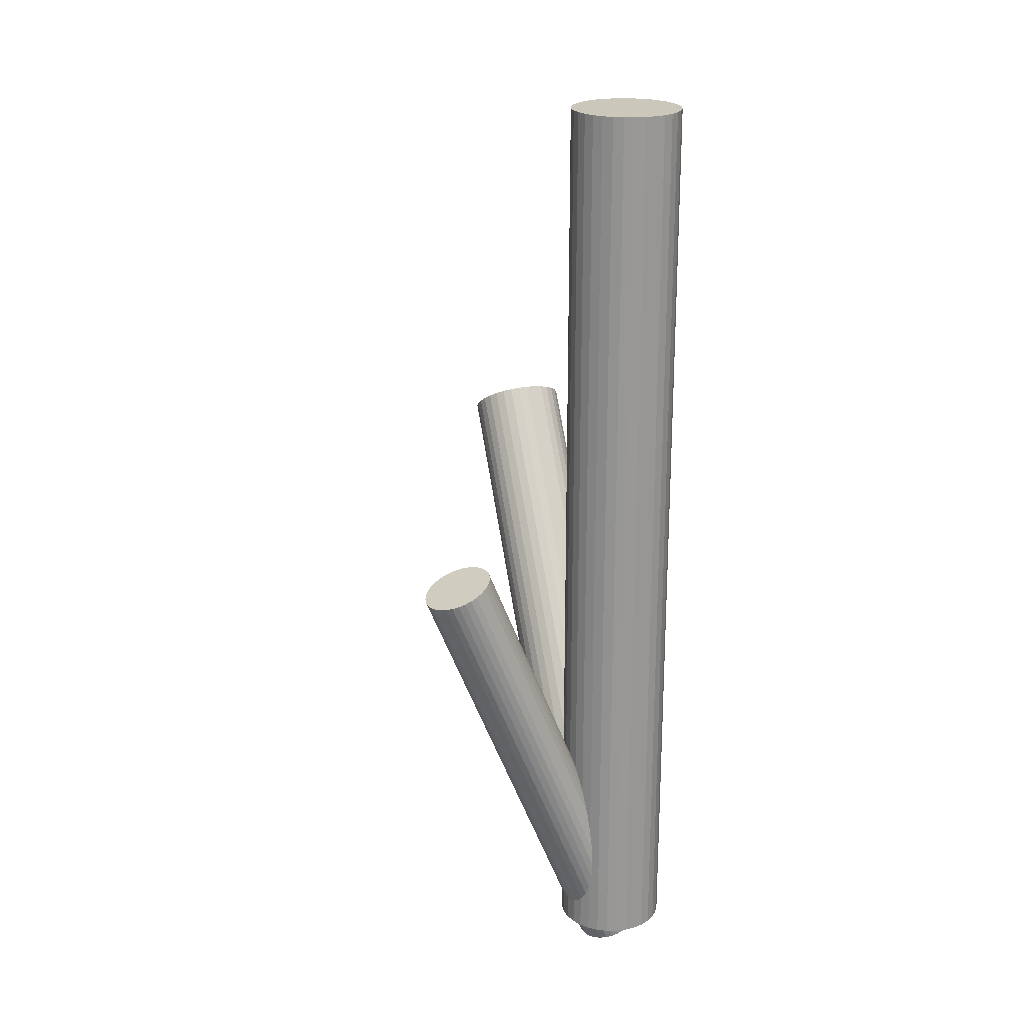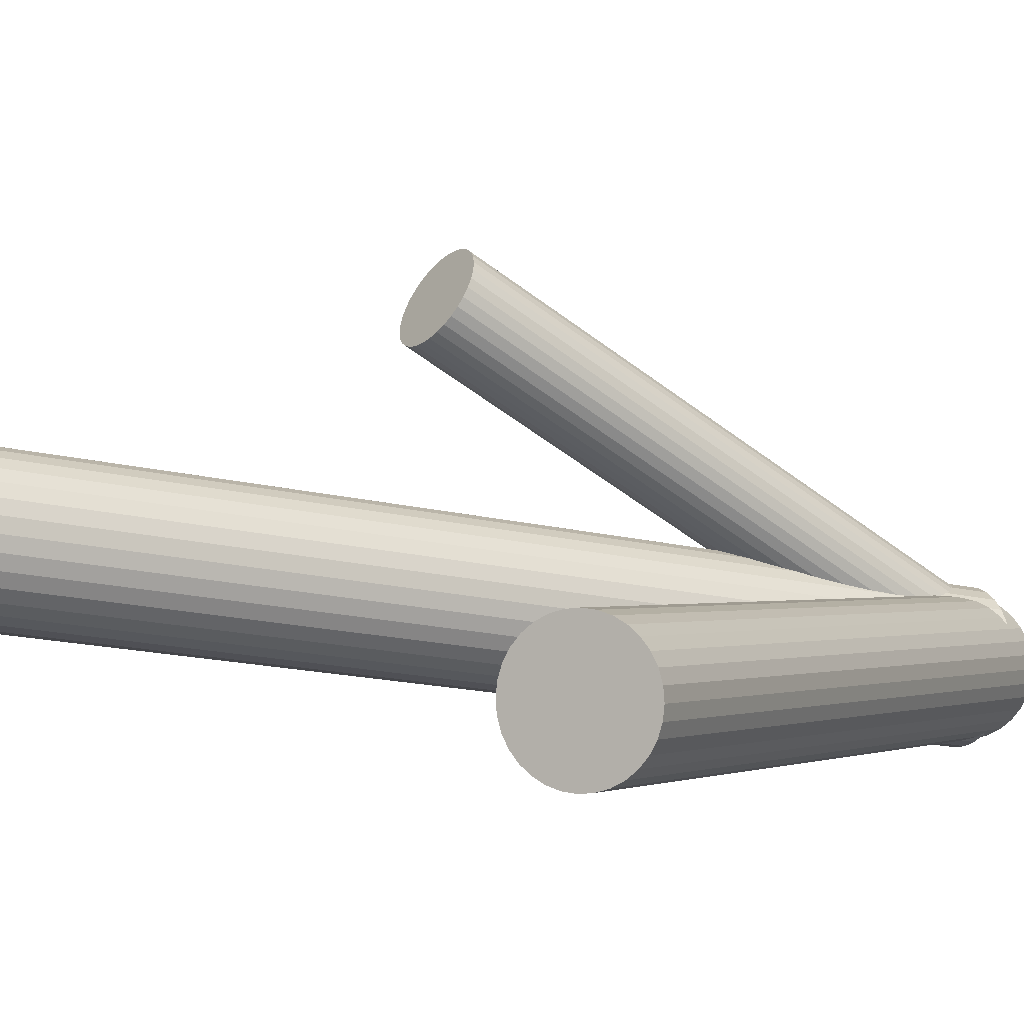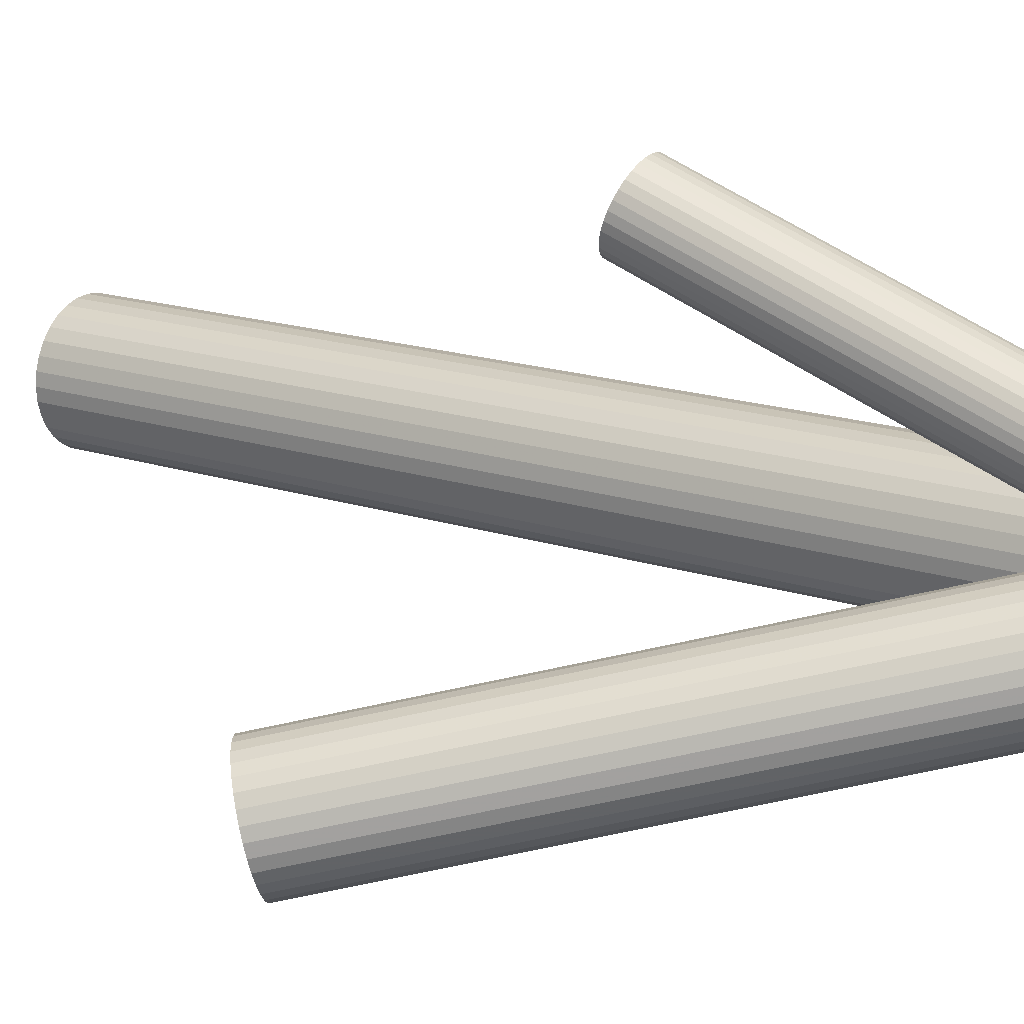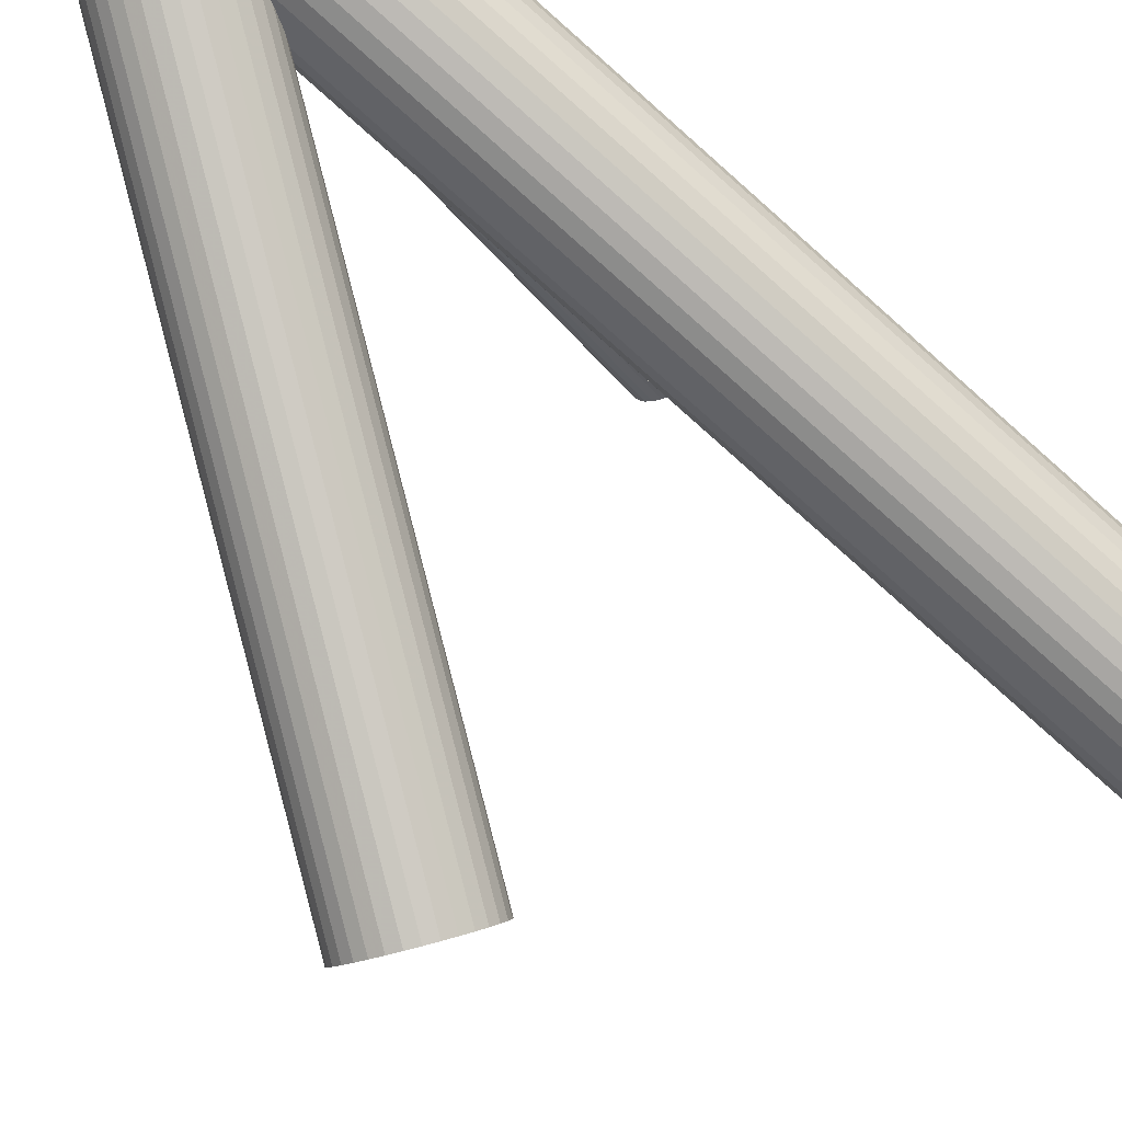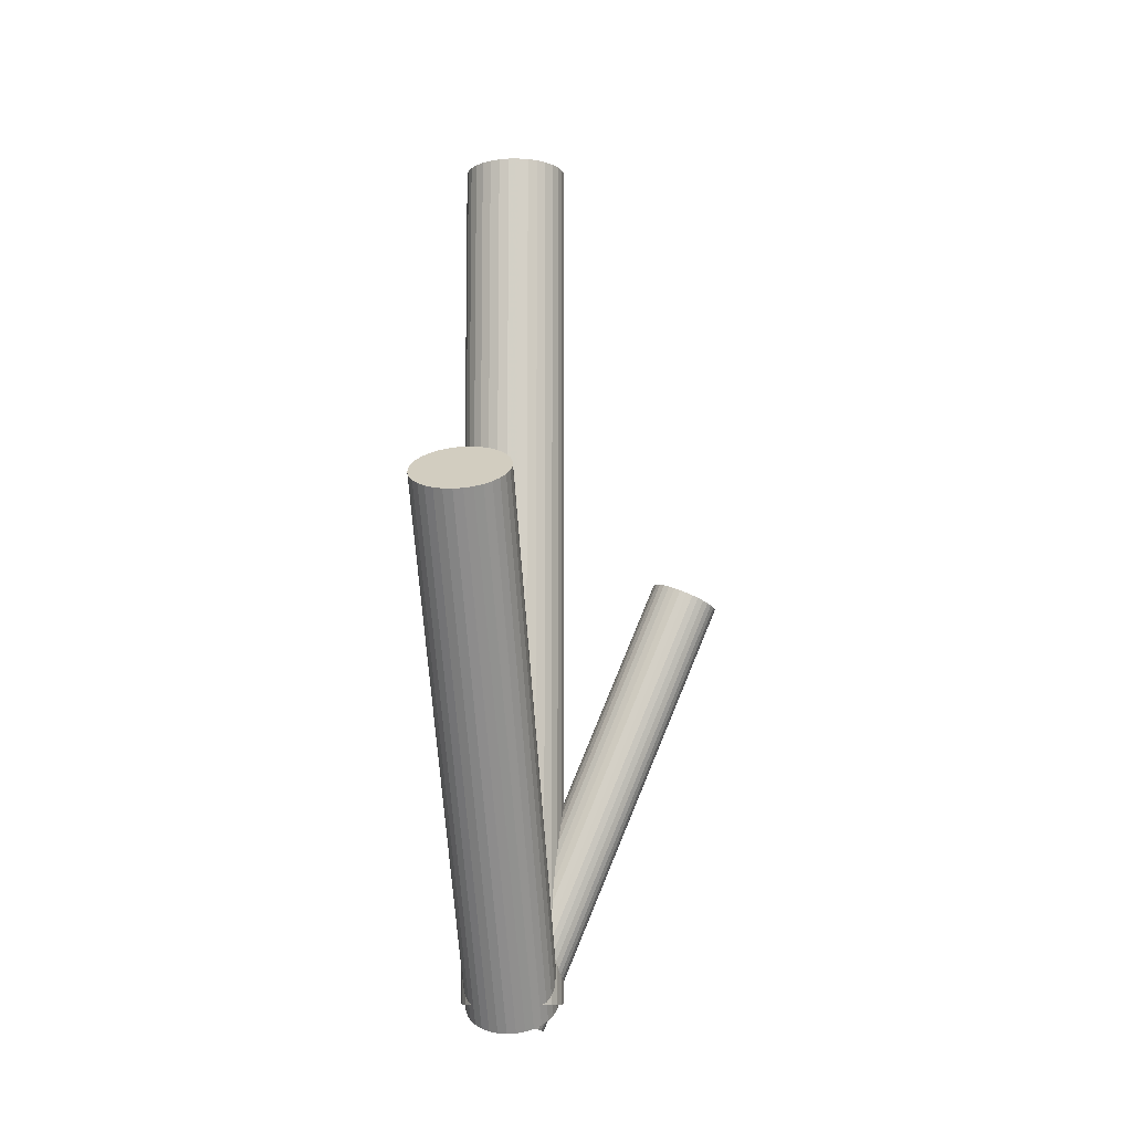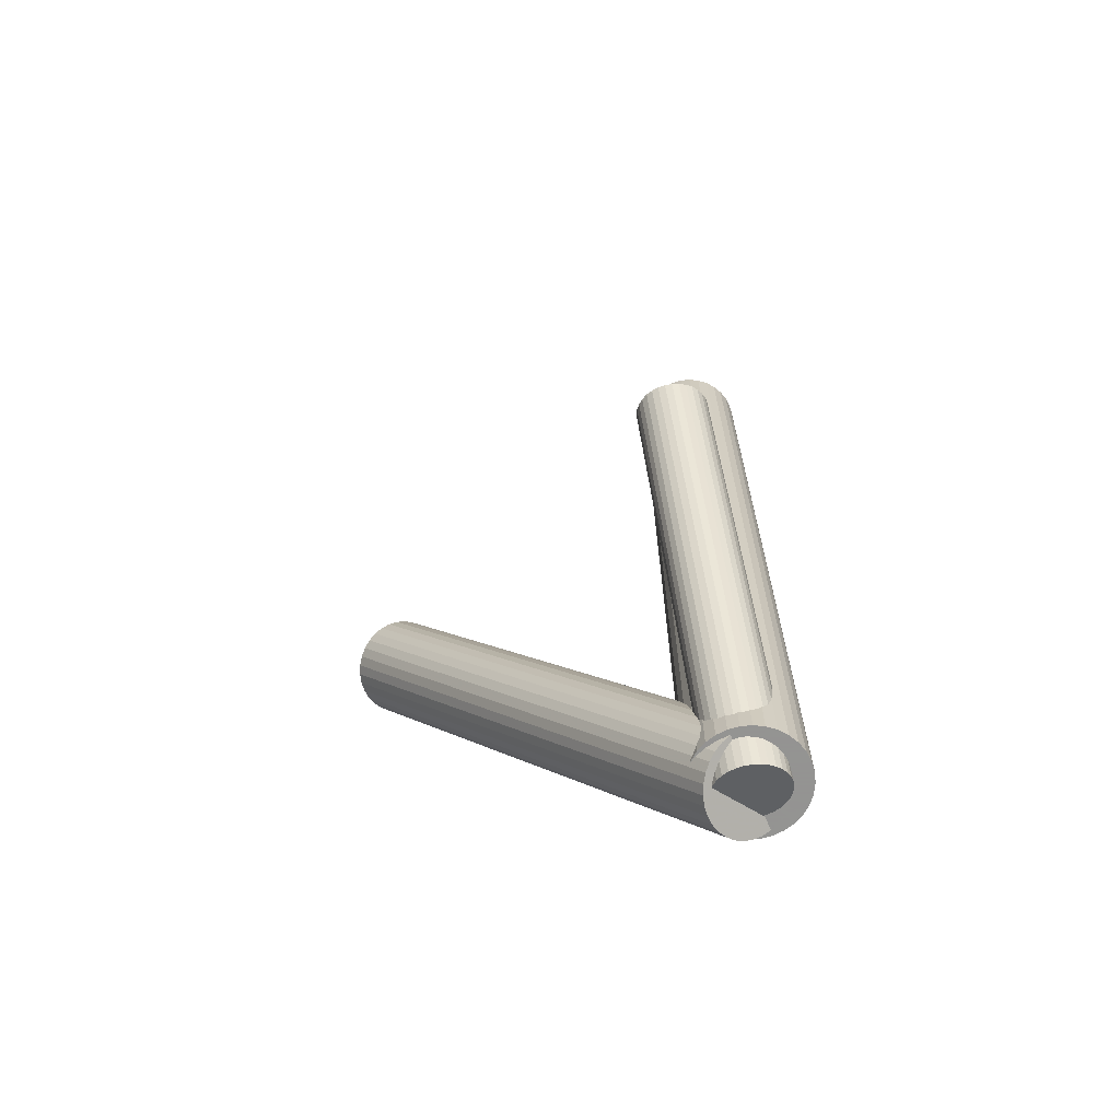
<metadata>
{"format":"obj","ext":"obj","renderer":"f3d","projection":"perspective","resolution":1024,"background":"white","views":[{"elev":21.7,"azim":-129.5,"up":"+Z"},{"elev":-14.8,"azim":60.3,"up":"+Y"},{"elev":16.0,"azim":125.4,"up":"+Y"},{"elev":-79.2,"azim":-131.6,"up":"+Y"},{"elev":-9.7,"azim":74.4,"up":"+Z"},{"elev":-66.9,"azim":179.9,"up":"+Z"}]}
</metadata>
<code>
v -0.03676 -0.003275 0.1088
v -0.03676 -0.003275 -0.1021
v -0.03676 -0.0159 0.1088
v -0.03676 -0.0159 -0.1021
v -0.03676 0.00935 0.1088
v -0.03676 0.00935 -0.1021
v -0.04377 -0.01377 0.1088
v -0.04377 -0.01377 -0.1021
v -0.04377 0.007223 0.1088
v -0.04377 0.007223 -0.1021
v -0.02437 -0.0008119 0.1088
v -0.02437 -0.0008119 -0.1021
v -0.02437 -0.005738 0.1088
v -0.02437 -0.005738 -0.1021
v -0.03429 0.009108 0.1088
v -0.03429 0.009108 -0.1021
v -0.03429 -0.01566 0.1088
v -0.03429 -0.01566 -0.1021
v -0.04938 -0.003275 0.1088
v -0.04938 -0.003275 -0.1021
v -0.02783 0.005653 0.1088
v -0.02783 0.005653 -0.1021
v -0.02783 -0.0122 0.1088
v -0.02783 -0.0122 -0.1021
v -0.03193 0.008389 0.1088
v -0.03193 0.008389 -0.1021
v -0.03193 -0.01494 0.1088
v -0.03193 -0.01494 -0.1021
v -0.04725 -0.01029 0.1088
v -0.04725 -0.01029 -0.1021
v -0.04725 0.003739 0.1088
v -0.04725 0.003739 -0.1021
v -0.02509 0.001557 0.1088
v -0.02509 0.001557 -0.1021
v -0.02509 -0.008107 0.1088
v -0.02509 -0.008107 -0.1021
v -0.04842 0.001557 0.1088
v -0.04842 0.001557 -0.1021
v -0.04842 -0.008107 0.1088
v -0.04842 -0.008107 -0.1021
v -0.02626 -0.01029 0.1088
v -0.02626 -0.01029 -0.1021
v -0.02626 0.003739 0.1088
v -0.02626 0.003739 -0.1021
v -0.04159 0.008389 0.1088
v -0.04159 0.008389 -0.1021
v -0.04159 -0.01494 0.1088
v -0.04159 -0.01494 -0.1021
v -0.04568 0.005653 0.1088
v -0.04568 0.005653 -0.1021
v -0.04568 -0.0122 0.1088
v -0.04568 -0.0122 -0.1021
v -0.02413 -0.003275 0.1088
v -0.02413 -0.003275 -0.1021
v -0.03922 0.009108 0.1088
v -0.03922 0.009108 -0.1021
v -0.03922 -0.01566 0.1088
v -0.03922 -0.01566 -0.1021
v -0.04914 -0.0008119 0.1088
v -0.04914 -0.0008119 -0.1021
v -0.04914 -0.005738 0.1088
v -0.04914 -0.005738 -0.1021
v -0.02974 -0.01377 0.1088
v -0.02974 -0.01377 -0.1021
v -0.02974 0.007223 0.1088
v -0.02974 0.007223 -0.1021
v -0.02569 0.03805 -0.002143
v -0.03676 -0.003275 -0.1054
v -0.02372 0.04542 -0.005302
v -0.03478 0.004093 -0.1086
v -0.02767 0.03068 0.001016
v -0.03873 -0.01064 -0.1023
v -0.01826 0.03452 -0.001526
v -0.02932 -0.006807 -0.1048
v -0.01749 0.03739 -0.002759
v -0.02855 -0.003932 -0.106
v -0.01772 0.03591 -0.002143
v -0.02878 -0.00541 -0.1054
v -0.03057 0.03206 0.0007759
v -0.04163 -0.009265 -0.1025
v -0.02692 0.04567 -0.005061
v -0.03799 0.004349 -0.1083
v -0.02531 0.04569 -0.005241
v -0.03638 0.004368 -0.1085
v -0.02918 0.03124 0.0009557
v -0.04025 -0.01008 -0.1023
v -0.0229 0.03074 0.000484
v -0.03397 -0.01059 -0.1028
v -0.01962 0.04299 -0.004769
v -0.03069 0.001665 -0.1081
v -0.03273 0.03435 9.113e-05
v -0.04379 -0.006975 -0.1032
v -0.02994 0.04477 -0.004377
v -0.041 0.003445 -0.1077
v -0.03123 0.04392 -0.003898
v -0.04229 0.002594 -0.1072
v -0.03342 0.03573 -0.0003876
v -0.04448 -0.005593 -0.1037
v -0.03382 0.0372 -0.0009338
v -0.04488 -0.004122 -0.1042
v -0.03231 0.04284 -0.003352
v -0.04337 0.001517 -0.1066
v -0.01908 0.03326 -0.0009338
v -0.03014 -0.008067 -0.1042
v -0.01757 0.0389 -0.003352
v -0.02863 -0.002428 -0.1066
v -0.01797 0.04037 -0.003898
v -0.02903 -0.0009571 -0.1072
v -0.02016 0.03218 -0.0003876
v -0.03122 -0.009144 -0.1037
v -0.02145 0.03133 9.113e-05
v -0.03251 -0.009995 -0.1032
v -0.01866 0.04175 -0.004377
v -0.02972 0.000425 -0.1077
v -0.03176 0.03311 0.000484
v -0.04283 -0.008215 -0.1028
v -0.02848 0.04536 -0.004769
v -0.03955 0.004037 -0.1081
v -0.0222 0.04486 -0.005241
v -0.03327 0.003535 -0.1085
v -0.02607 0.03041 0.0009557
v -0.03714 -0.01092 -0.1023
v -0.02446 0.03042 0.0007759
v -0.03553 -0.0109 -0.1025
v -0.02082 0.04404 -0.005061
v -0.03188 0.002715 -0.1083
v -0.03367 0.04018 -0.002143
v -0.04473 -0.00114 -0.1054
v -0.0339 0.03871 -0.001526
v -0.04496 -0.002618 -0.1048
v -0.03313 0.04158 -0.002759
v -0.04419 0.0002566 -0.106
v 0.03985 -0.03465 0.01332
v -0.03676 -0.003275 -0.1022
v 0.04839 -0.03815 0.006713
v -0.02822 -0.006772 -0.1088
v 0.03131 -0.03115 0.01993
v -0.0453 0.0002219 -0.0956
v 0.04738 -0.04013 0.00684
v -0.02922 -0.008754 -0.1087
v 0.03063 -0.03327 0.01981
v -0.04597 -0.001894 -0.09573
v 0.03685 -0.02475 0.018
v -0.03975 0.006625 -0.09754
v 0.04893 -0.02969 0.008649
v -0.02768 0.00168 -0.1069
v 0.03555 -0.04515 0.01332
v -0.04106 -0.01378 -0.1022
v 0.03031 -0.03544 0.01943
v -0.04629 -0.004064 -0.09611
v 0.04609 -0.0419 0.007216
v -0.03052 -0.01053 -0.1083
v 0.04709 -0.02628 0.01079
v -0.02952 0.005091 -0.1047
v 0.04055 -0.02361 0.01585
v -0.03605 0.007767 -0.09969
v 0.04934 -0.03172 0.007827
v -0.02727 -0.0003471 -0.1077
v 0.03514 -0.02591 0.01882
v -0.04147 0.005468 -0.09672
v 0.03729 -0.04563 0.01203
v -0.03931 -0.01426 -0.1035
v 0.03396 -0.04427 0.01461
v -0.04264 -0.01289 -0.1009
v 0.03153 -0.04144 0.017
v -0.04508 -0.01007 -0.09854
v 0.04101 -0.04533 0.009651
v -0.03559 -0.01395 -0.1059
v 0.03868 -0.02397 0.017
v -0.03792 0.007401 -0.09854
v 0.04817 -0.02786 0.009651
v -0.02844 0.003516 -0.1059
v 0.04573 -0.02503 0.01203
v -0.03087 0.006345 -0.1035
v 0.0424 -0.02366 0.01461
v -0.0342 0.007709 -0.1009
v 0.04456 -0.04339 0.007827
v -0.03205 -0.01202 -0.1077
v 0.03036 -0.03758 0.01882
v -0.04625 -0.006203 -0.09672
v 0.03914 -0.04569 0.01079
v -0.03746 -0.01432 -0.1047
v 0.03261 -0.04301 0.01585
v -0.044 -0.01164 -0.09969
v 0.03361 -0.0274 0.01943
v -0.043 0.003975 -0.09611
v 0.04938 -0.03386 0.007216
v -0.02722 -0.002486 -0.1083
v 0.04415 -0.02415 0.01332
v -0.03246 0.007229 -0.1022
v 0.03077 -0.0396 0.018
v -0.04584 -0.00823 -0.09754
v 0.04284 -0.04455 0.008649
v -0.03376 -0.01317 -0.1069
v 0.04906 -0.03603 0.00684
v -0.02754 -0.004656 -0.1087
v 0.03231 -0.02917 0.01981
v -0.04429 0.002204 -0.09573
f 54 2 12
f 54 12 53
f 53 12 11
f 53 11 1
f 12 2 34
f 12 34 11
f 11 34 33
f 11 33 1
f 34 2 44
f 34 44 33
f 33 44 43
f 33 43 1
f 44 2 22
f 44 22 43
f 43 22 21
f 43 21 1
f 22 2 66
f 22 66 21
f 21 66 65
f 21 65 1
f 66 2 26
f 66 26 65
f 65 26 25
f 65 25 1
f 26 2 16
f 26 16 25
f 25 16 15
f 25 15 1
f 16 2 6
f 16 6 15
f 15 6 5
f 15 5 1
f 6 2 56
f 6 56 5
f 5 56 55
f 5 55 1
f 56 2 46
f 56 46 55
f 55 46 45
f 55 45 1
f 46 2 10
f 46 10 45
f 45 10 9
f 45 9 1
f 10 2 50
f 10 50 9
f 9 50 49
f 9 49 1
f 50 2 32
f 50 32 49
f 49 32 31
f 49 31 1
f 32 2 38
f 32 38 31
f 31 38 37
f 31 37 1
f 38 2 60
f 38 60 37
f 37 60 59
f 37 59 1
f 60 2 20
f 60 20 59
f 59 20 19
f 59 19 1
f 20 2 62
f 20 62 19
f 19 62 61
f 19 61 1
f 62 2 40
f 62 40 61
f 61 40 39
f 61 39 1
f 40 2 30
f 40 30 39
f 39 30 29
f 39 29 1
f 30 2 52
f 30 52 29
f 29 52 51
f 29 51 1
f 52 2 8
f 52 8 51
f 51 8 7
f 51 7 1
f 8 2 48
f 8 48 7
f 7 48 47
f 7 47 1
f 48 2 58
f 48 58 47
f 47 58 57
f 47 57 1
f 58 2 4
f 58 4 57
f 57 4 3
f 57 3 1
f 4 2 18
f 4 18 3
f 3 18 17
f 3 17 1
f 18 2 28
f 18 28 17
f 17 28 27
f 17 27 1
f 28 2 64
f 28 64 27
f 27 64 63
f 27 63 1
f 64 2 24
f 64 24 63
f 63 24 23
f 63 23 1
f 24 2 42
f 24 42 23
f 23 42 41
f 23 41 1
f 42 2 36
f 42 36 41
f 41 36 35
f 41 35 1
f 36 2 14
f 36 14 35
f 35 14 13
f 35 13 1
f 14 2 54
f 14 54 13
f 13 54 53
f 13 53 1
f 128 68 130
f 128 130 127
f 127 130 129
f 127 129 67
f 130 68 100
f 130 100 129
f 129 100 99
f 129 99 67
f 100 68 98
f 100 98 99
f 99 98 97
f 99 97 67
f 98 68 92
f 98 92 97
f 97 92 91
f 97 91 67
f 92 68 116
f 92 116 91
f 91 116 115
f 91 115 67
f 116 68 80
f 116 80 115
f 115 80 79
f 115 79 67
f 80 68 86
f 80 86 79
f 79 86 85
f 79 85 67
f 86 68 72
f 86 72 85
f 85 72 71
f 85 71 67
f 72 68 122
f 72 122 71
f 71 122 121
f 71 121 67
f 122 68 124
f 122 124 121
f 121 124 123
f 121 123 67
f 124 68 88
f 124 88 123
f 123 88 87
f 123 87 67
f 88 68 112
f 88 112 87
f 87 112 111
f 87 111 67
f 112 68 110
f 112 110 111
f 111 110 109
f 111 109 67
f 110 68 104
f 110 104 109
f 109 104 103
f 109 103 67
f 104 68 74
f 104 74 103
f 103 74 73
f 103 73 67
f 74 68 78
f 74 78 73
f 73 78 77
f 73 77 67
f 78 68 76
f 78 76 77
f 77 76 75
f 77 75 67
f 76 68 106
f 76 106 75
f 75 106 105
f 75 105 67
f 106 68 108
f 106 108 105
f 105 108 107
f 105 107 67
f 108 68 114
f 108 114 107
f 107 114 113
f 107 113 67
f 114 68 90
f 114 90 113
f 113 90 89
f 113 89 67
f 90 68 126
f 90 126 89
f 89 126 125
f 89 125 67
f 126 68 120
f 126 120 125
f 125 120 119
f 125 119 67
f 120 68 70
f 120 70 119
f 119 70 69
f 119 69 67
f 70 68 84
f 70 84 69
f 69 84 83
f 69 83 67
f 84 68 82
f 84 82 83
f 83 82 81
f 83 81 67
f 82 68 118
f 82 118 81
f 81 118 117
f 81 117 67
f 118 68 94
f 118 94 117
f 117 94 93
f 117 93 67
f 94 68 96
f 94 96 93
f 93 96 95
f 93 95 67
f 96 68 102
f 96 102 95
f 95 102 101
f 95 101 67
f 102 68 132
f 102 132 101
f 101 132 131
f 101 131 67
f 132 68 128
f 132 128 131
f 131 128 127
f 131 127 67
f 190 134 176
f 190 176 189
f 189 176 175
f 189 175 133
f 176 134 156
f 176 156 175
f 175 156 155
f 175 155 133
f 156 134 170
f 156 170 155
f 155 170 169
f 155 169 133
f 170 134 144
f 170 144 169
f 169 144 143
f 169 143 133
f 144 134 160
f 144 160 143
f 143 160 159
f 143 159 133
f 160 134 186
f 160 186 159
f 159 186 185
f 159 185 133
f 186 134 198
f 186 198 185
f 185 198 197
f 185 197 133
f 198 134 138
f 198 138 197
f 197 138 137
f 197 137 133
f 138 134 142
f 138 142 137
f 137 142 141
f 137 141 133
f 142 134 150
f 142 150 141
f 141 150 149
f 141 149 133
f 150 134 180
f 150 180 149
f 149 180 179
f 149 179 133
f 180 134 192
f 180 192 179
f 179 192 191
f 179 191 133
f 192 134 166
f 192 166 191
f 191 166 165
f 191 165 133
f 166 134 184
f 166 184 165
f 165 184 183
f 165 183 133
f 184 134 164
f 184 164 183
f 183 164 163
f 183 163 133
f 164 134 148
f 164 148 163
f 163 148 147
f 163 147 133
f 148 134 162
f 148 162 147
f 147 162 161
f 147 161 133
f 162 134 182
f 162 182 161
f 161 182 181
f 161 181 133
f 182 134 168
f 182 168 181
f 181 168 167
f 181 167 133
f 168 134 194
f 168 194 167
f 167 194 193
f 167 193 133
f 194 134 178
f 194 178 193
f 193 178 177
f 193 177 133
f 178 134 152
f 178 152 177
f 177 152 151
f 177 151 133
f 152 134 140
f 152 140 151
f 151 140 139
f 151 139 133
f 140 134 136
f 140 136 139
f 139 136 135
f 139 135 133
f 136 134 196
f 136 196 135
f 135 196 195
f 135 195 133
f 196 134 188
f 196 188 195
f 195 188 187
f 195 187 133
f 188 134 158
f 188 158 187
f 187 158 157
f 187 157 133
f 158 134 146
f 158 146 157
f 157 146 145
f 157 145 133
f 146 134 172
f 146 172 145
f 145 172 171
f 145 171 133
f 172 134 154
f 172 154 171
f 171 154 153
f 171 153 133
f 154 134 174
f 154 174 153
f 153 174 173
f 153 173 133
f 174 134 190
f 174 190 173
f 173 190 189
f 173 189 133

</code>
